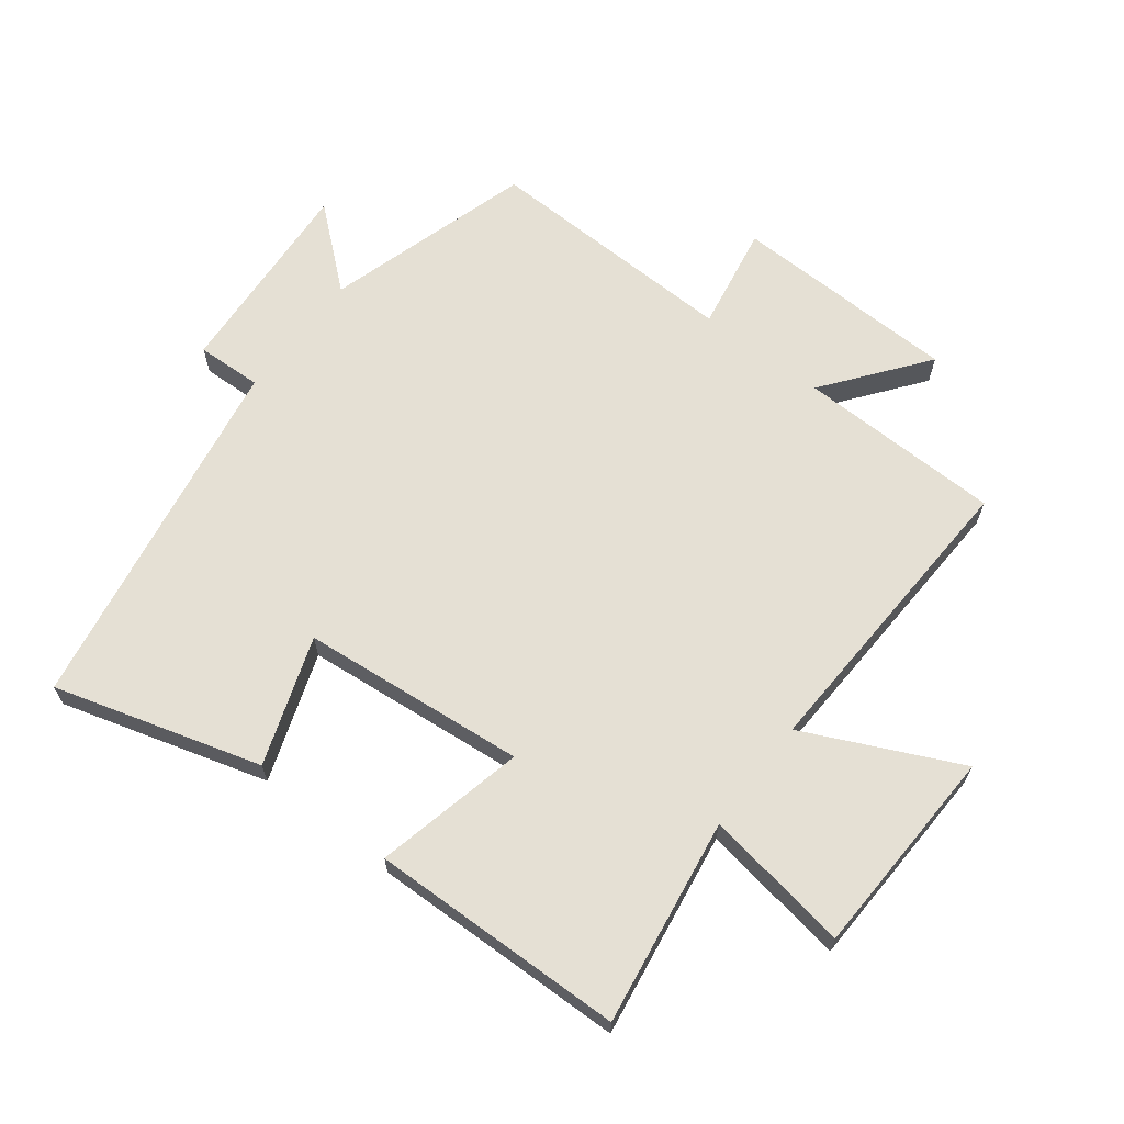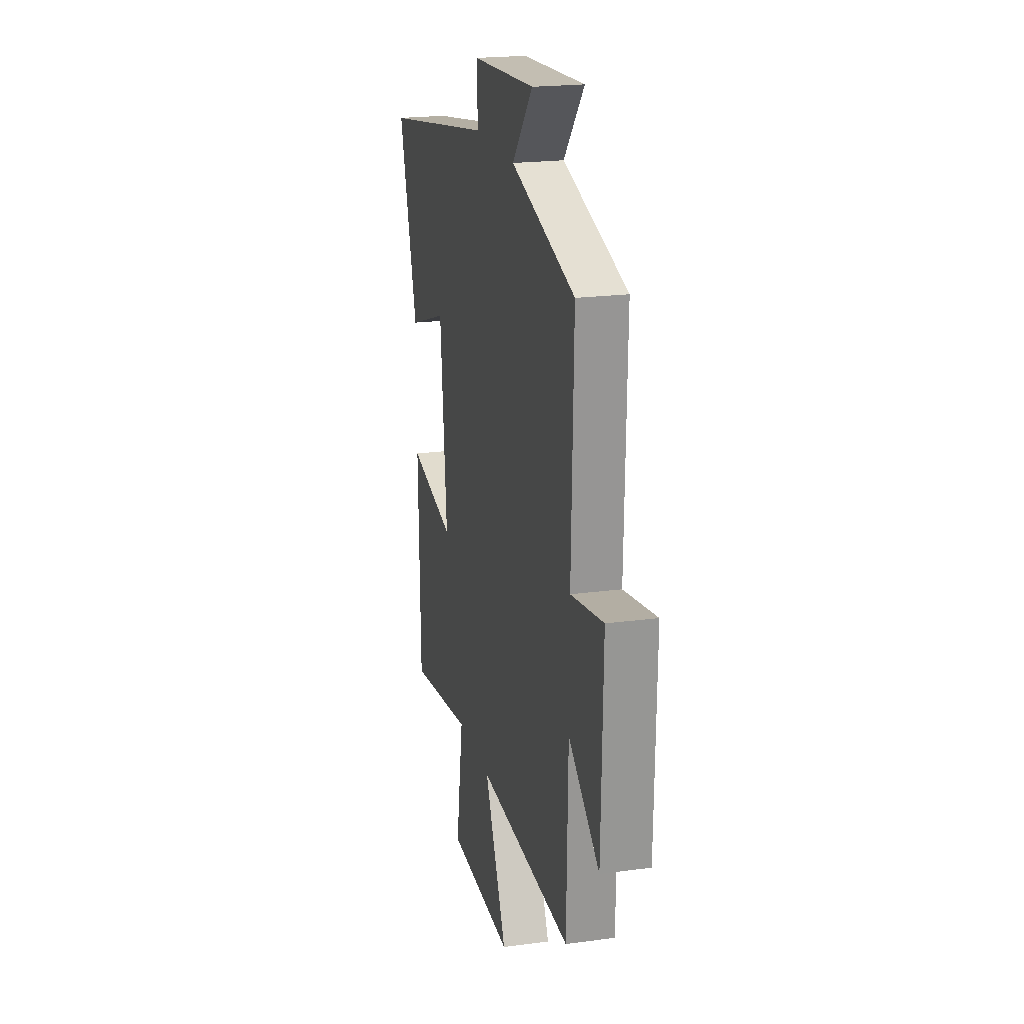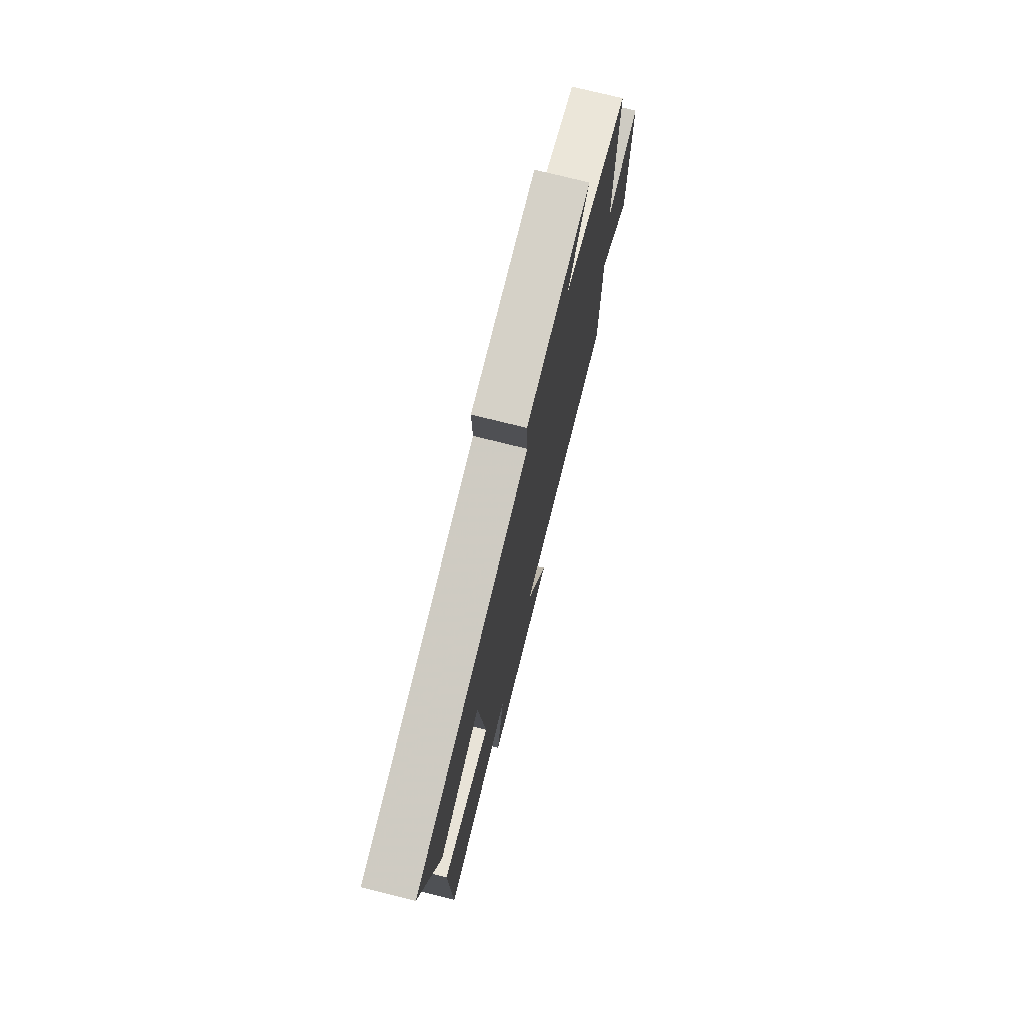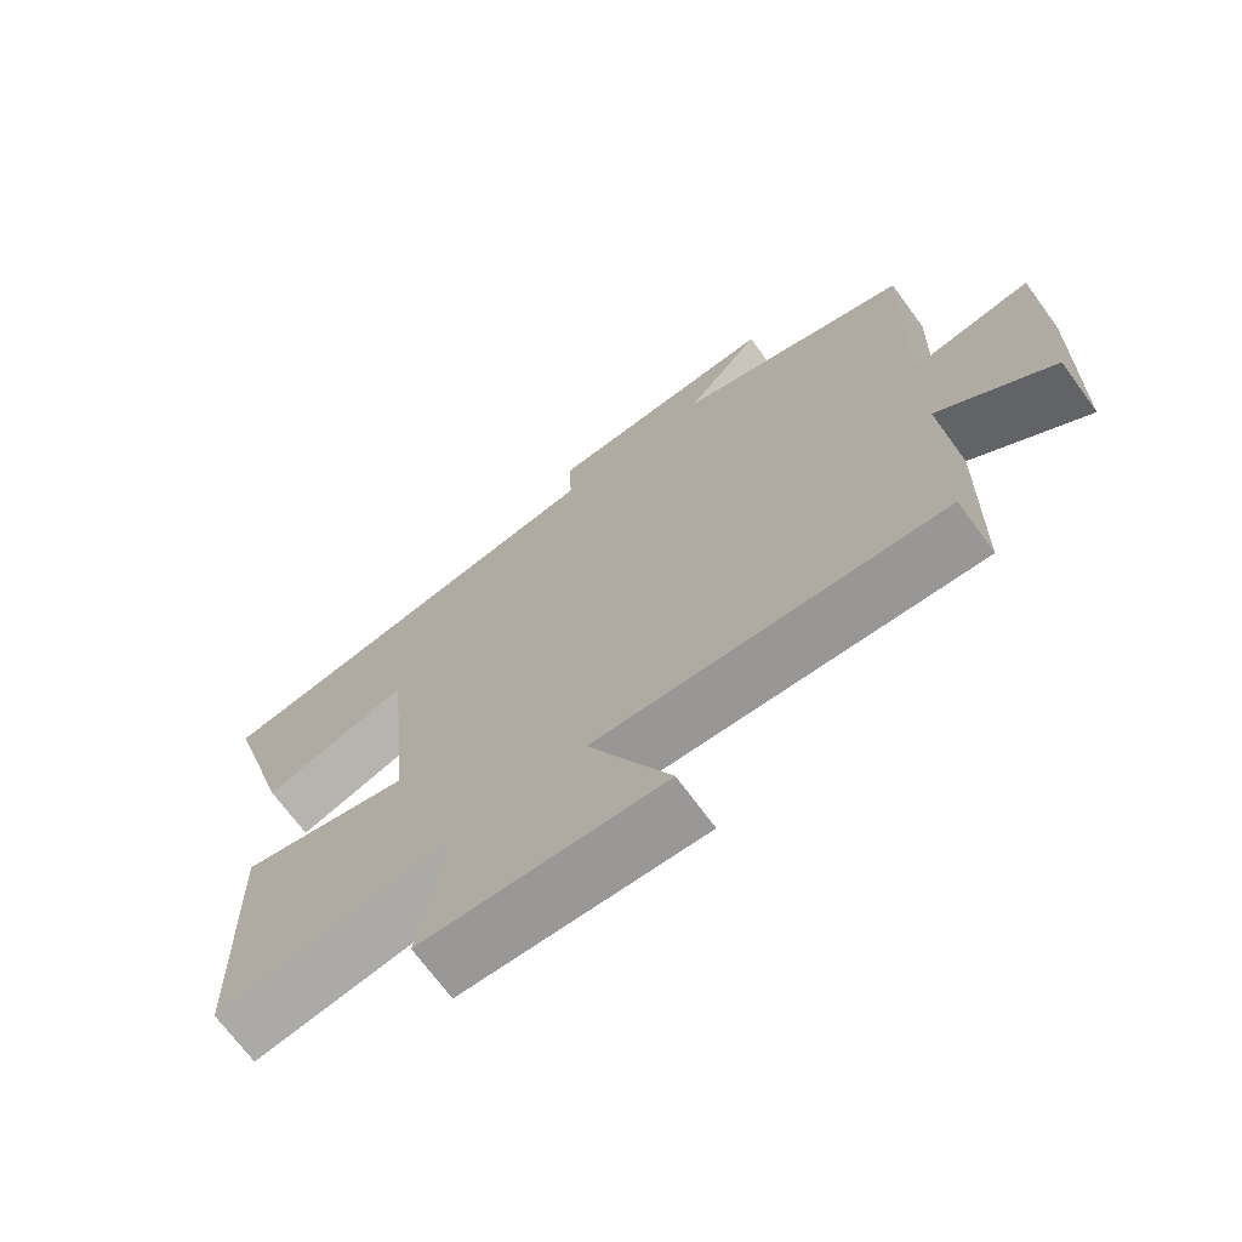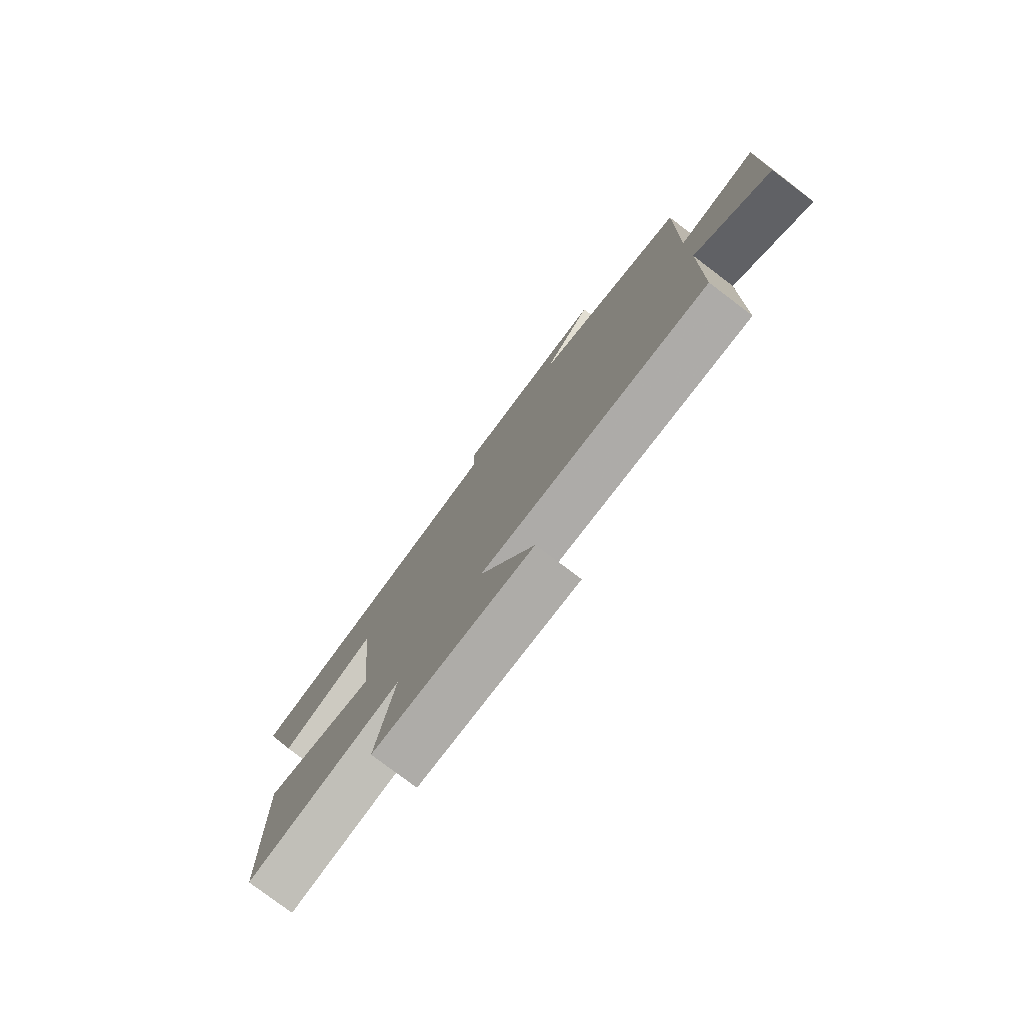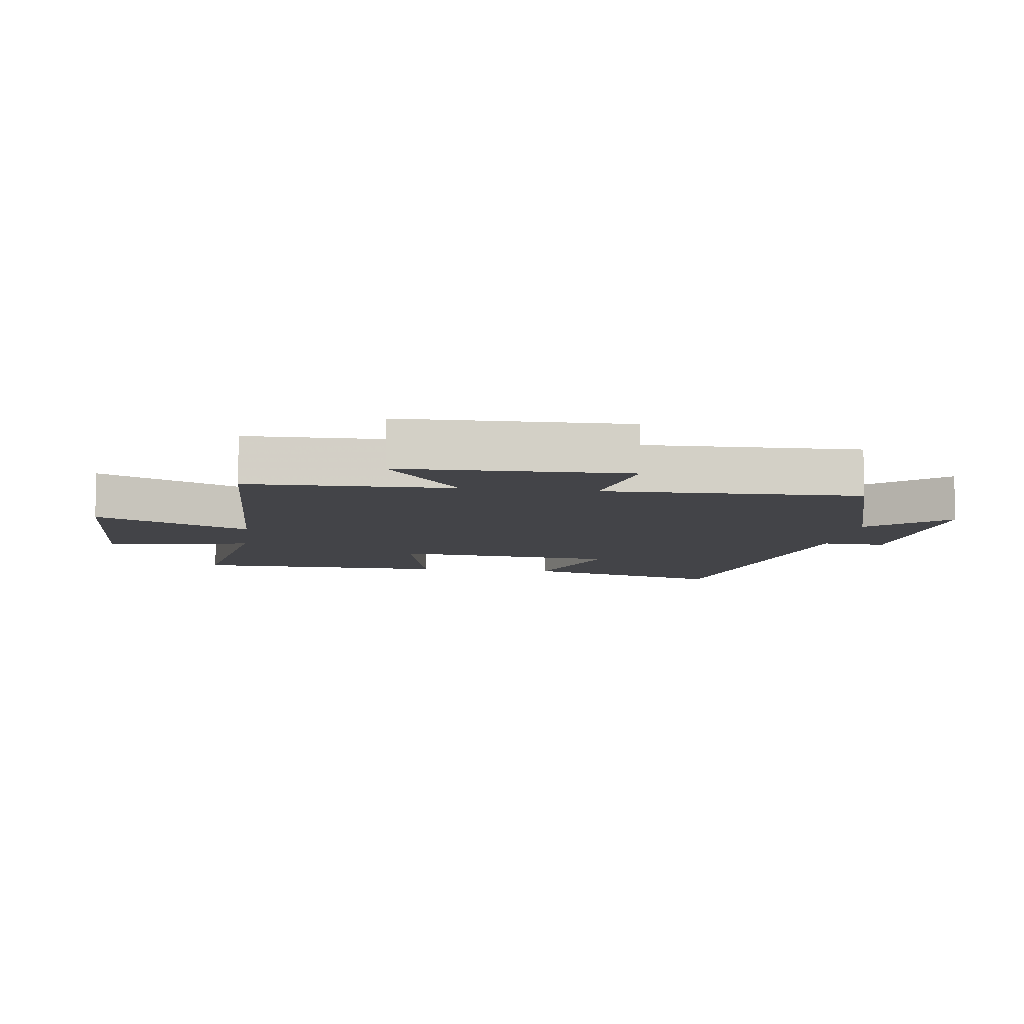
<metadata>
{"format":"obj","ext":"obj","renderer":"f3d","projection":"perspective","resolution":1024,"background":"white","views":[{"elev":65.9,"azim":127.5,"up":"+Y"},{"elev":21.0,"azim":-103.6,"up":"+Z"},{"elev":75.0,"azim":104.0,"up":"+Z"},{"elev":-70.1,"azim":-143.8,"up":"+Z"},{"elev":-78.8,"azim":-127.1,"up":"+Z"},{"elev":-8.3,"azim":-98.0,"up":"+Y"}]}
</metadata>
<code>
v -0.494 0.07 -0.521
v -0.5 0.07 -0.201
v -0.657 0.07 -0.322
v -0.665 0.07 0.032
v -0.5 0.07 0.003
v -0.51 0.07 0.403
v -0.186 0.07 0.5
v -0.29 0.07 0.622
v 0.03 0.07 0.602
v 0.026 0.07 0.5
v 0.594 0.07 0.403
v 0.5 0.07 0.08
v 0.3 0.07 0.149
v 0.266 0.07 -0.203
v 0.5 0.07 -0.15
v 0.491 0.07 -0.55
v 0.167 0.07 -0.5
v 0.204 0.07 -0.729
v -0.128 0.07 -0.741
v -0.015 0.07 -0.5
v -0.494 0 -0.521
v -0.5 0 -0.201
v -0.657 0 -0.322
v -0.665 0 0.032
v -0.5 0 0.003
v -0.51 0 0.403
v -0.186 0 0.5
v -0.29 0 0.622
v 0.03 0 0.602
v 0.026 0 0.5
v 0.594 0 0.403
v 0.5 0 0.08
v 0.3 0 0.149
v 0.266 0 -0.203
v 0.5 0 -0.15
v 0.491 0 -0.55
v 0.167 0 -0.5
v 0.204 0 -0.729
v -0.128 0 -0.741
v -0.015 0 -0.5
f 17 18 19 20
f 14 15 16 17
f 13 14 17 20
f 10 11 12 13
f 10 13 20 1
f 7 8 9 10
f 5 6 7 10
f 2 3 4 5
f 1 2 5 10
f 40 39 38 37
f 37 36 35 34
f 40 37 34 33
f 33 32 31 30
f 21 40 33 30
f 30 29 28 27
f 30 27 26 25
f 25 24 23 22
f 30 25 22 21
f 1 21 22 2
f 2 22 23 3
f 3 23 24 4
f 4 24 25 5
f 5 25 26 6
f 6 26 27 7
f 7 27 28 8
f 8 28 29 9
f 9 29 30 10
f 10 30 31 11
f 11 31 32 12
f 12 32 33 13
f 13 33 34 14
f 14 34 35 15
f 15 35 36 16
f 16 36 37 17
f 17 37 38 18
f 18 38 39 19
f 19 39 40 20
f 20 40 21 1

</code>
